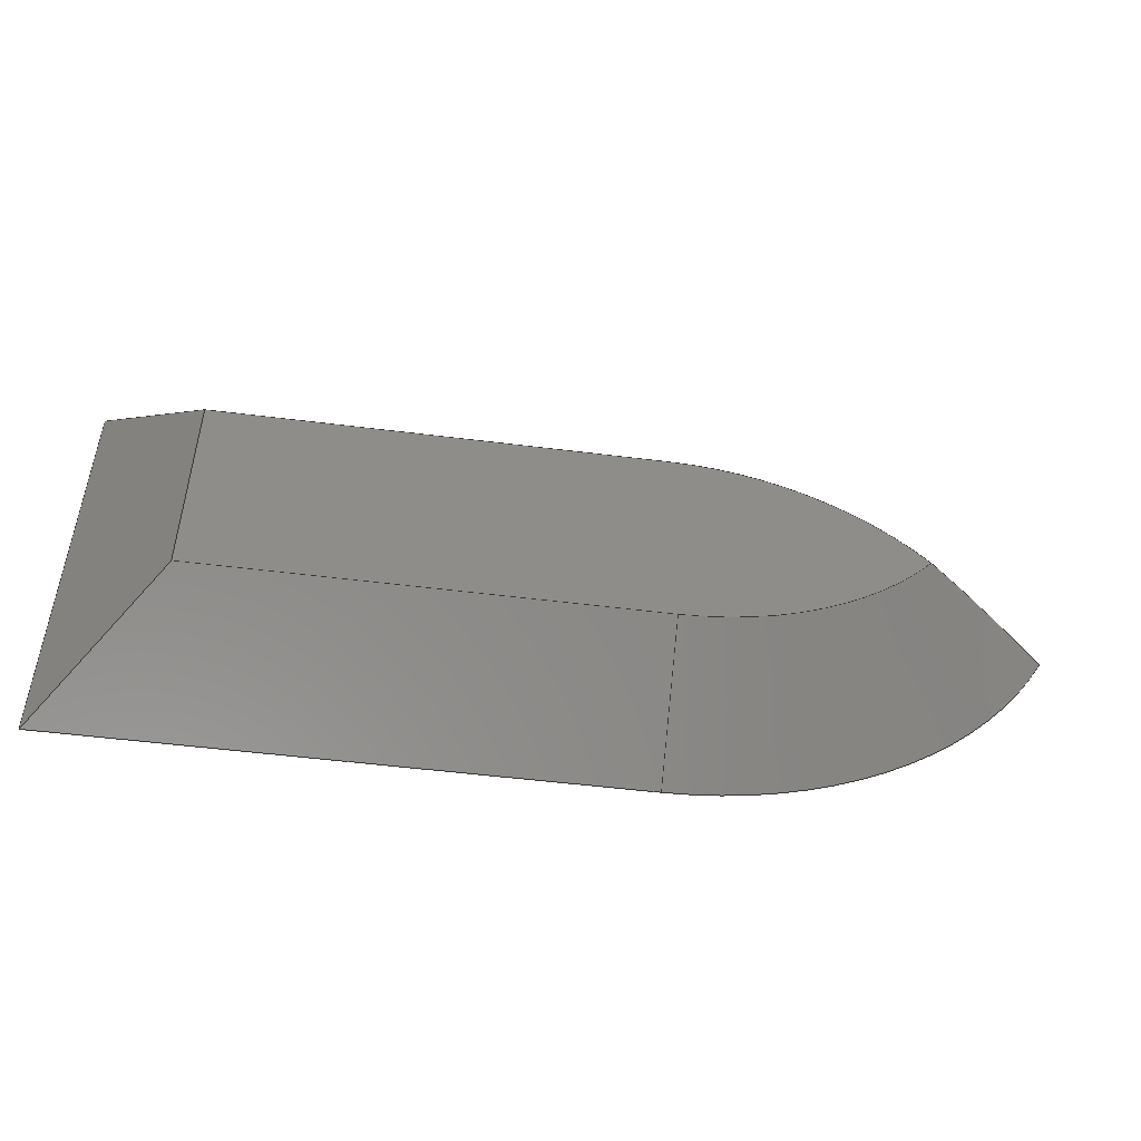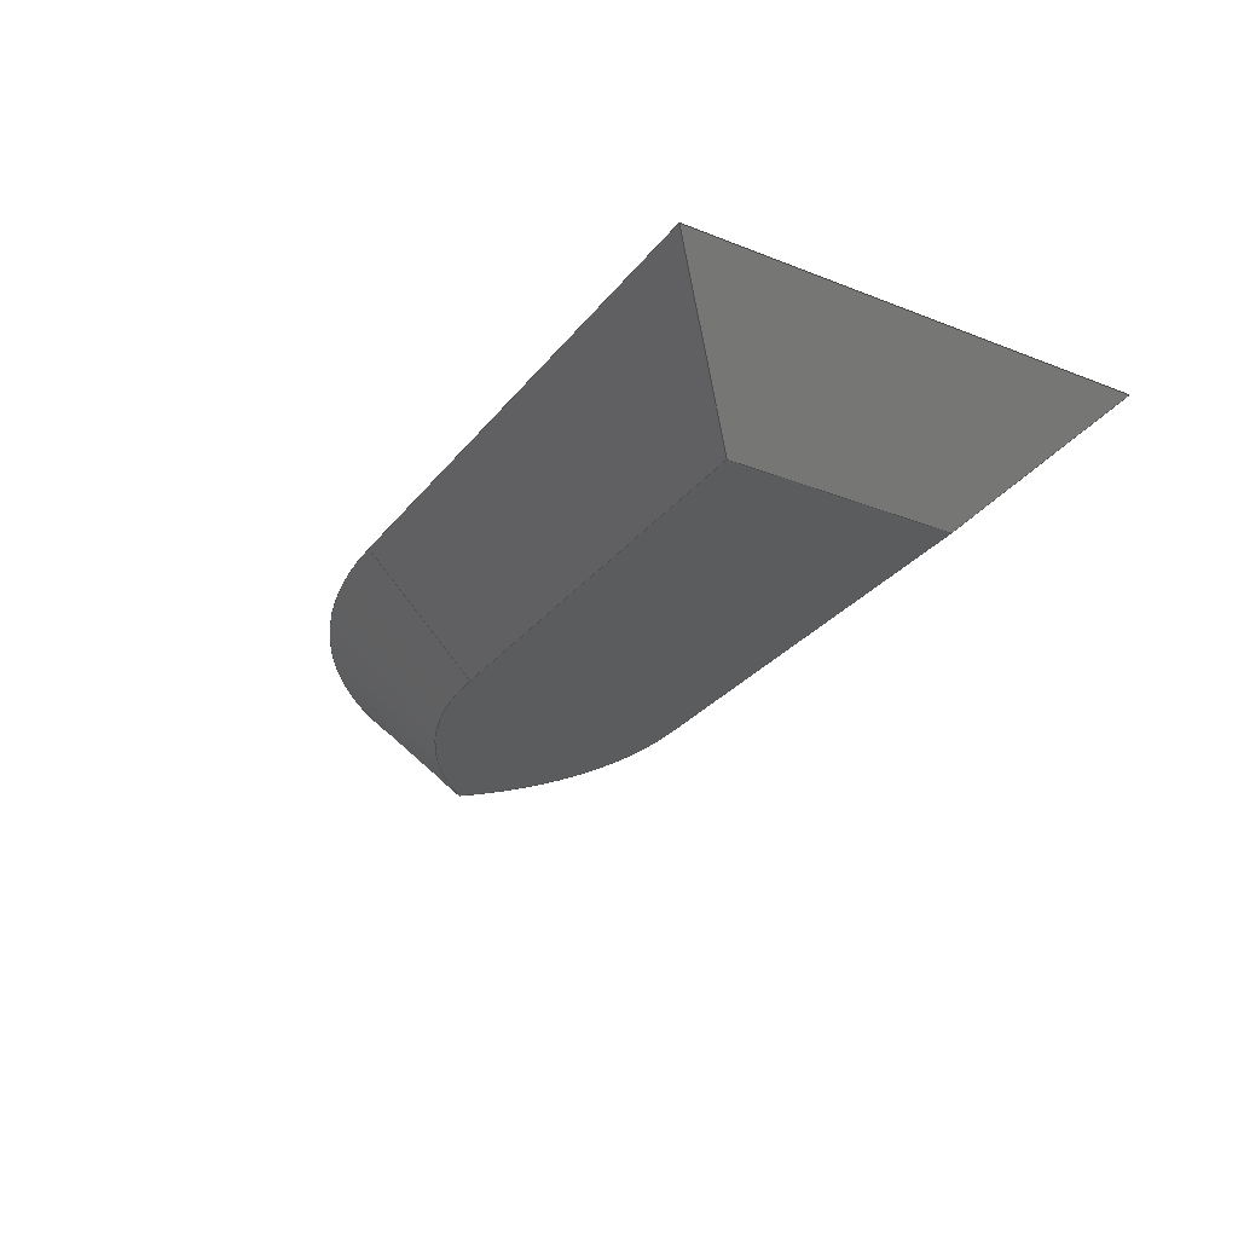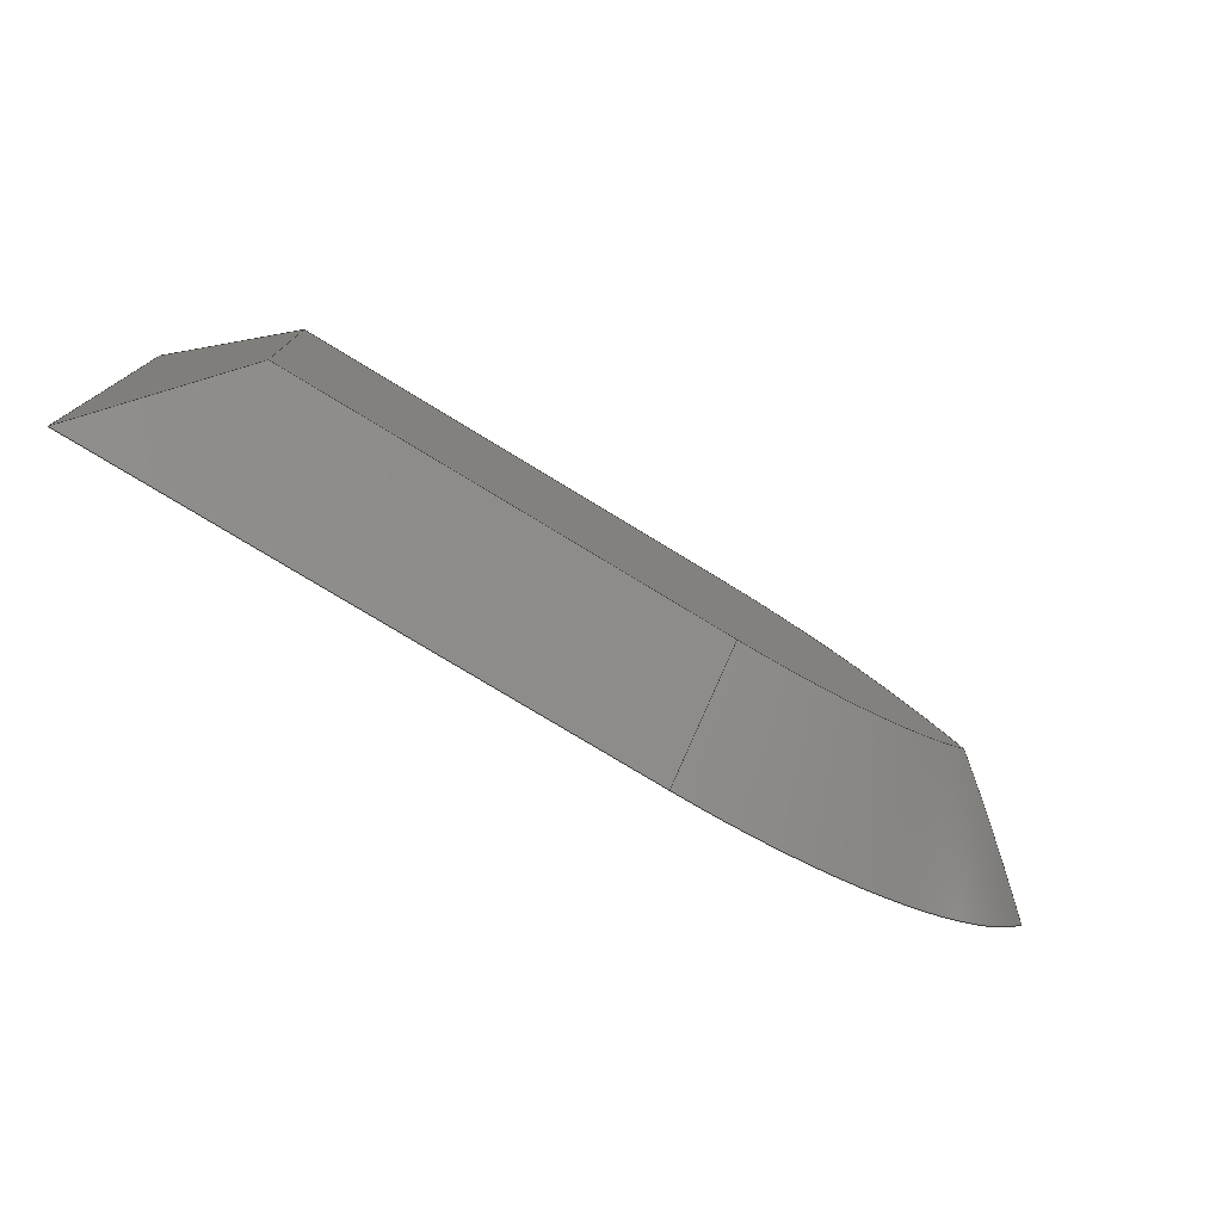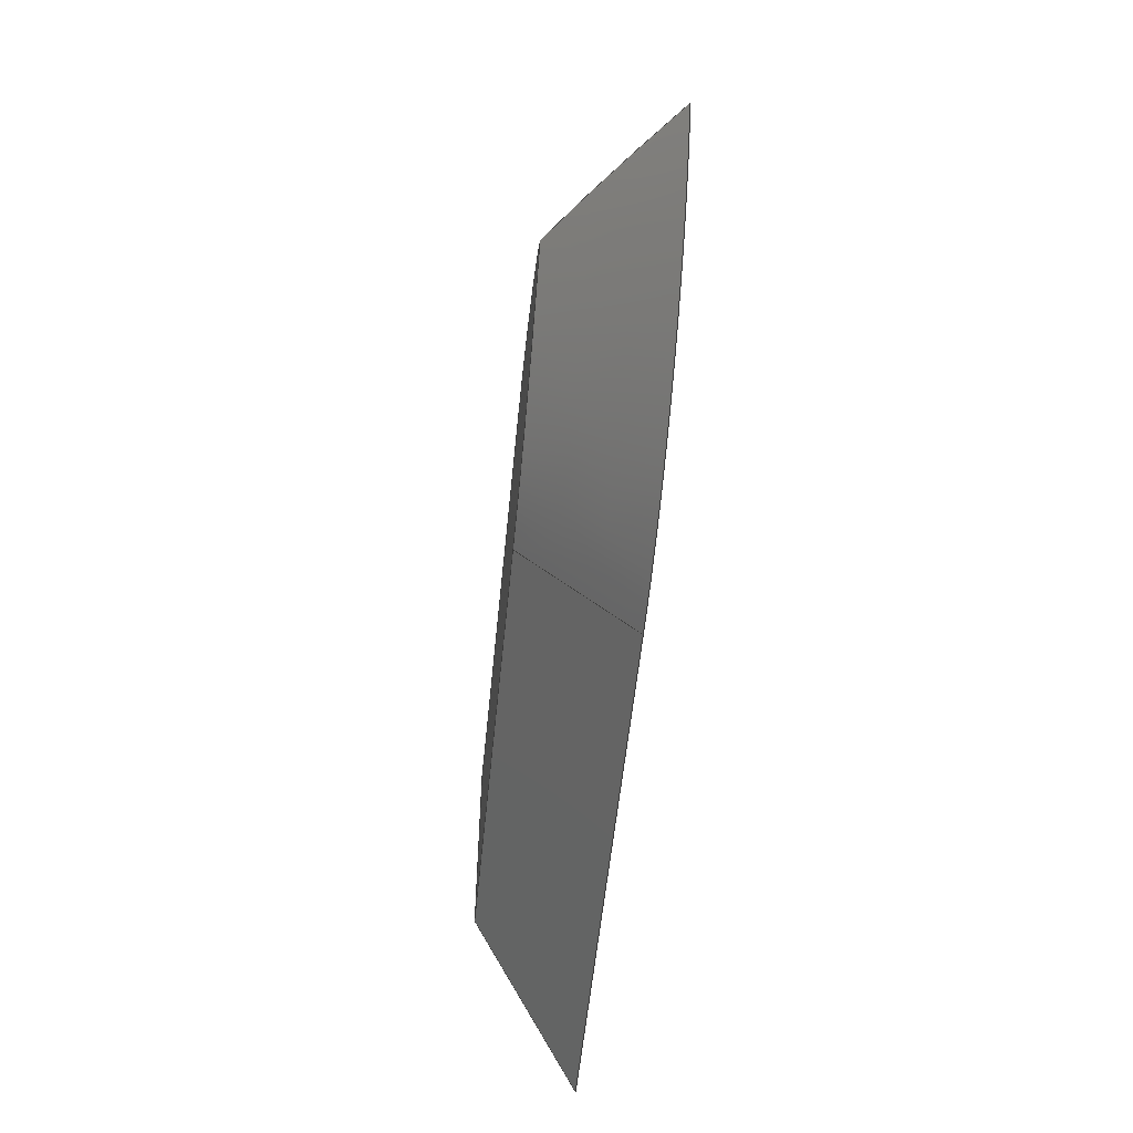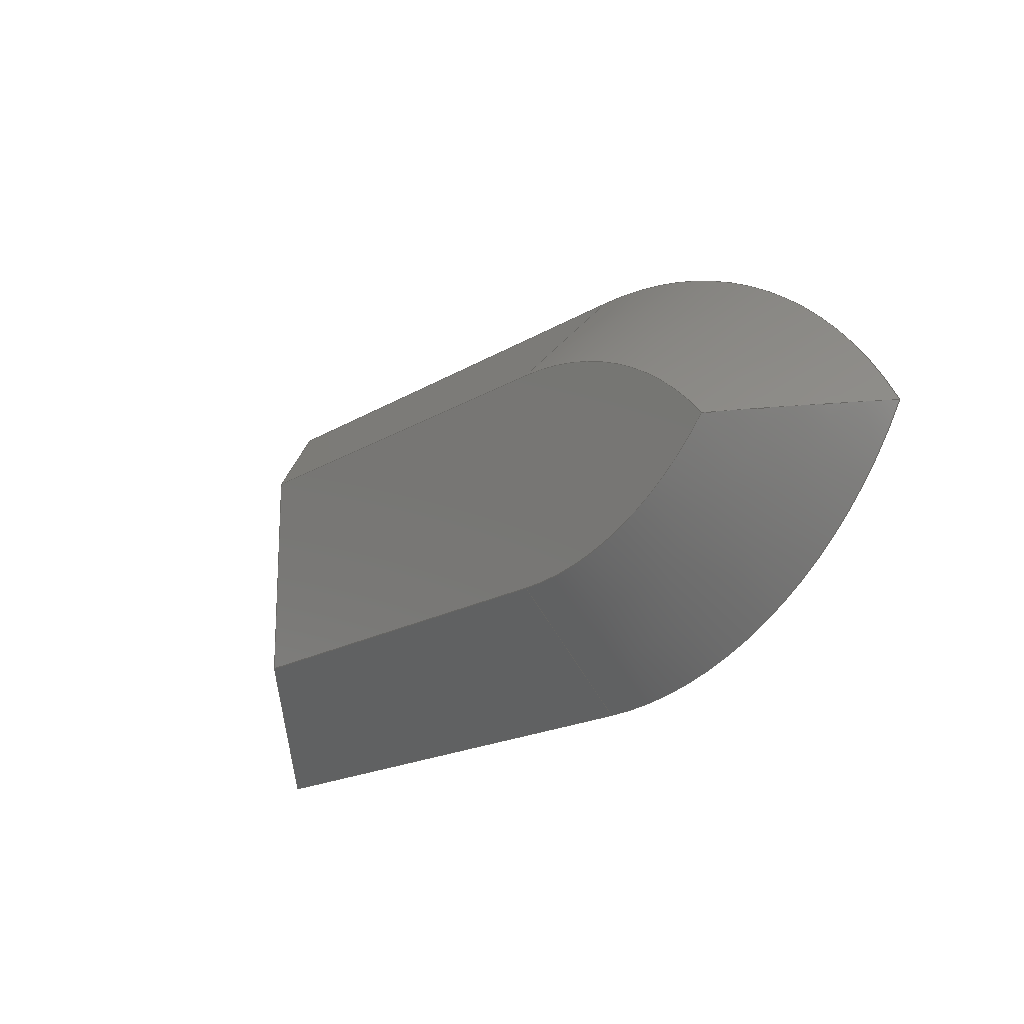
<metadata>
{"format":"step","ext":"step","renderer":"f3d","projection":"perspective","resolution":1024,"background":"white","views":[{"elev":-49.9,"azim":-8.0,"up":"+Z"},{"elev":-28.6,"azim":-120.4,"up":"+Y"},{"elev":-76.8,"azim":-31.4,"up":"+Z"},{"elev":-55.9,"azim":84.3,"up":"+Z"},{"elev":-17.9,"azim":50.1,"up":"+Z"}]}
</metadata>
<code>
ISO-10303-21;
DATA;
#1=MECHANICAL_DESIGN_GEOMETRIC_PRESENTATION_REPRESENTATION('',(#4),#216);
#2=SHAPE_REPRESENTATION_RELATIONSHIP('SRR','None',#223,#3);
#3=ADVANCED_BREP_SHAPE_REPRESENTATION('',(#5),#215);
#4=STYLED_ITEM('',(#233),#5);
#5=MANIFOLD_SOLID_BREP('Body1',#114);
#6=B_SPLINE_CURVE_WITH_KNOTS('',3,(#199,#200,#201,#202,#203,#204,#205,
#206),.UNSPECIFIED.,.F.,.F.,(4,2,2,4),(2.117,3.773,
5.659,5.735),.UNSPECIFIED.);
#7=CIRCLE('',#132,98);
#8=CIRCLE('',#133,73);
#9=CIRCLE('',#135,98);
#10=CIRCLE('',#136,73);
#11=CONICAL_SURFACE('',#131,73,0.7854);
#12=CONICAL_SURFACE('',#134,73,0.7854);
#13=FACE_OUTER_BOUND('',#20,.T.);
#14=FACE_OUTER_BOUND('',#21,.T.);
#15=FACE_OUTER_BOUND('',#22,.T.);
#16=FACE_OUTER_BOUND('',#23,.T.);
#17=FACE_OUTER_BOUND('',#24,.T.);
#18=FACE_OUTER_BOUND('',#25,.T.);
#19=FACE_OUTER_BOUND('',#26,.T.);
#20=EDGE_LOOP('',(#72,#73,#74,#75));
#21=EDGE_LOOP('',(#76,#77,#78,#79));
#22=EDGE_LOOP('',(#80,#81,#82,#83));
#23=EDGE_LOOP('',(#84,#85,#86,#87));
#24=EDGE_LOOP('',(#88,#89,#90,#91));
#25=EDGE_LOOP('',(#92,#93,#94,#95,#96));
#26=EDGE_LOOP('',(#97,#98,#99,#100,#101));
#27=LINE('',#177,#37);
#28=LINE('',#179,#38);
#29=LINE('',#181,#39);
#30=LINE('',#182,#40);
#31=LINE('',#185,#41);
#32=LINE('',#187,#42);
#33=LINE('',#188,#43);
#34=LINE('',#191,#44);
#35=LINE('',#193,#45);
#36=LINE('',#194,#46);
#37=VECTOR('',#143,10);
#38=VECTOR('',#144,10);
#39=VECTOR('',#145,10);
#40=VECTOR('',#146,10);
#41=VECTOR('',#149,10);
#42=VECTOR('',#150,10);
#43=VECTOR('',#151,10);
#44=VECTOR('',#154,10);
#45=VECTOR('',#155,10);
#46=VECTOR('',#156,10);
#47=VERTEX_POINT('',#175);
#48=VERTEX_POINT('',#176);
#49=VERTEX_POINT('',#178);
#50=VERTEX_POINT('',#180);
#51=VERTEX_POINT('',#184);
#52=VERTEX_POINT('',#186);
#53=VERTEX_POINT('',#190);
#54=VERTEX_POINT('',#192);
#55=VERTEX_POINT('',#196);
#56=VERTEX_POINT('',#198);
#57=EDGE_CURVE('',#47,#48,#27,.T.);
#58=EDGE_CURVE('',#49,#48,#28,.T.);
#59=EDGE_CURVE('',#50,#49,#29,.T.);
#60=EDGE_CURVE('',#50,#47,#30,.T.);
#61=EDGE_CURVE('',#48,#51,#31,.T.);
#62=EDGE_CURVE('',#52,#51,#32,.T.);
#63=EDGE_CURVE('',#49,#52,#33,.T.);
#64=EDGE_CURVE('',#51,#53,#34,.T.);
#65=EDGE_CURVE('',#54,#53,#35,.T.);
#66=EDGE_CURVE('',#52,#54,#36,.T.);
#67=EDGE_CURVE('',#53,#55,#7,.T.);
#68=EDGE_CURVE('',#56,#55,#6,.T.);
#69=EDGE_CURVE('',#56,#54,#8,.T.);
#70=EDGE_CURVE('',#55,#47,#9,.T.);
#71=EDGE_CURVE('',#50,#56,#10,.T.);
#72=ORIENTED_EDGE('',*,*,#57,.T.);
#73=ORIENTED_EDGE('',*,*,#58,.F.);
#74=ORIENTED_EDGE('',*,*,#59,.F.);
#75=ORIENTED_EDGE('',*,*,#60,.T.);
#76=ORIENTED_EDGE('',*,*,#61,.T.);
#77=ORIENTED_EDGE('',*,*,#62,.F.);
#78=ORIENTED_EDGE('',*,*,#63,.F.);
#79=ORIENTED_EDGE('',*,*,#58,.T.);
#80=ORIENTED_EDGE('',*,*,#64,.T.);
#81=ORIENTED_EDGE('',*,*,#65,.F.);
#82=ORIENTED_EDGE('',*,*,#66,.F.);
#83=ORIENTED_EDGE('',*,*,#62,.T.);
#84=ORIENTED_EDGE('',*,*,#67,.T.);
#85=ORIENTED_EDGE('',*,*,#68,.F.);
#86=ORIENTED_EDGE('',*,*,#69,.T.);
#87=ORIENTED_EDGE('',*,*,#65,.T.);
#88=ORIENTED_EDGE('',*,*,#70,.T.);
#89=ORIENTED_EDGE('',*,*,#60,.F.);
#90=ORIENTED_EDGE('',*,*,#71,.T.);
#91=ORIENTED_EDGE('',*,*,#68,.T.);
#92=ORIENTED_EDGE('',*,*,#57,.F.);
#93=ORIENTED_EDGE('',*,*,#70,.F.);
#94=ORIENTED_EDGE('',*,*,#67,.F.);
#95=ORIENTED_EDGE('',*,*,#64,.F.);
#96=ORIENTED_EDGE('',*,*,#61,.F.);
#97=ORIENTED_EDGE('',*,*,#59,.T.);
#98=ORIENTED_EDGE('',*,*,#63,.T.);
#99=ORIENTED_EDGE('',*,*,#66,.T.);
#100=ORIENTED_EDGE('',*,*,#69,.F.);
#101=ORIENTED_EDGE('',*,*,#71,.F.);
#102=PLANE('',#128);
#103=PLANE('',#129);
#104=PLANE('',#130);
#105=PLANE('',#137);
#106=PLANE('',#138);
#107=ADVANCED_FACE('',(#13),#102,.T.);
#108=ADVANCED_FACE('',(#14),#103,.T.);
#109=ADVANCED_FACE('',(#15),#104,.T.);
#110=ADVANCED_FACE('',(#16),#11,.T.);
#111=ADVANCED_FACE('',(#17),#12,.T.);
#112=ADVANCED_FACE('',(#18),#105,.T.);
#113=ADVANCED_FACE('',(#19),#106,.F.);
#114=CLOSED_SHELL('',(#107,#108,#109,#110,#111,#112,#113));
#115=DERIVED_UNIT_ELEMENT(#117,1);
#116=DERIVED_UNIT_ELEMENT(#218,3);
#117=(
MASS_UNIT()
NAMED_UNIT(*)
SI_UNIT(.KILO.,.GRAM.)
);
#118=DERIVED_UNIT((#115,#116));
#119=MEASURE_REPRESENTATION_ITEM('density measure',
POSITIVE_RATIO_MEASURE(7850),#118);
#120=PROPERTY_DEFINITION_REPRESENTATION(#125,#122);
#121=PROPERTY_DEFINITION_REPRESENTATION(#126,#123);
#122=REPRESENTATION('material name',(#124),#215);
#123=REPRESENTATION('density',(#119),#215);
#124=DESCRIPTIVE_REPRESENTATION_ITEM('Steel','Steel');
#125=PROPERTY_DEFINITION('material property','material name',#225);
#126=PROPERTY_DEFINITION('material property','density of part',#225);
#127=AXIS2_PLACEMENT_3D('placement',#173,#139,#140);
#128=AXIS2_PLACEMENT_3D('',#174,#141,#142);
#129=AXIS2_PLACEMENT_3D('',#183,#147,#148);
#130=AXIS2_PLACEMENT_3D('',#189,#152,#153);
#131=AXIS2_PLACEMENT_3D('',#195,#157,#158);
#132=AXIS2_PLACEMENT_3D('',#197,#159,#160);
#133=AXIS2_PLACEMENT_3D('',#207,#161,#162);
#134=AXIS2_PLACEMENT_3D('',#208,#163,#164);
#135=AXIS2_PLACEMENT_3D('',#209,#165,#166);
#136=AXIS2_PLACEMENT_3D('',#210,#167,#168);
#137=AXIS2_PLACEMENT_3D('',#211,#169,#170);
#138=AXIS2_PLACEMENT_3D('',#212,#171,#172);
#139=DIRECTION('axis',(0,0,1));
#140=DIRECTION('refdir',(1,0,0));
#141=DIRECTION('center_axis',(0,-0.7071,0.7071));
#142=DIRECTION('ref_axis',(1,0,0));
#143=DIRECTION('',(-1,0,0));
#144=DIRECTION('',(-0.5774,0.5774,0.5774));
#145=DIRECTION('',(-1,0,0));
#146=DIRECTION('',(0,0.7071,0.7071));
#147=DIRECTION('center_axis',(-0.7071,-0.7071,0));
#148=DIRECTION('ref_axis',(0,0,1));
#149=DIRECTION('',(0,0,-1));
#150=DIRECTION('',(-0.5774,0.5774,-0.5774));
#151=DIRECTION('',(0,0,-1));
#152=DIRECTION('center_axis',(0,-0.7071,-0.7071));
#153=DIRECTION('ref_axis',(-1,0,0));
#154=DIRECTION('',(1,0,0));
#155=DIRECTION('',(3.768e-16,0.7071,-0.7071));
#156=DIRECTION('',(1,0,0));
#157=DIRECTION('center_axis',(0,1,0));
#158=DIRECTION('ref_axis',(0.7534,0,-0.6575));
#159=DIRECTION('center_axis',(0,-1,0));
#160=DIRECTION('ref_axis',(0.7534,0,-0.6575));
#161=DIRECTION('center_axis',(0,1,0));
#162=DIRECTION('ref_axis',(0.7534,0,-0.6575));
#163=DIRECTION('center_axis',(0,1,0));
#164=DIRECTION('ref_axis',(-7.3e-16,0,1));
#165=DIRECTION('center_axis',(0,-1,0));
#166=DIRECTION('ref_axis',(-7.3e-16,0,1));
#167=DIRECTION('center_axis',(0,1,0));
#168=DIRECTION('ref_axis',(-7.3e-16,0,1));
#169=DIRECTION('center_axis',(0,1,0));
#170=DIRECTION('ref_axis',(1,0,0));
#171=DIRECTION('center_axis',(0,1,0));
#172=DIRECTION('ref_axis',(1,0,0));
#173=CARTESIAN_POINT('',(0,0,0));
#174=CARTESIAN_POINT('Origin',(25,0,25));
#175=CARTESIAN_POINT('',(25,25,50));
#176=CARTESIAN_POINT('',(-100,25,50));
#177=CARTESIAN_POINT('',(25,25,50));
#178=CARTESIAN_POINT('',(-75,0,25));
#179=CARTESIAN_POINT('',(-58.33,-16.67,8.333));
#180=CARTESIAN_POINT('',(25,0,25));
#181=CARTESIAN_POINT('',(25,0,25));
#182=CARTESIAN_POINT('',(25,0,25));
#183=CARTESIAN_POINT('Origin',(-75,0,25));
#184=CARTESIAN_POINT('',(-100,25,-50));
#185=CARTESIAN_POINT('',(-100,25,25));
#186=CARTESIAN_POINT('',(-75,0,-25));
#187=CARTESIAN_POINT('',(-66.67,-8.333,-16.67));
#188=CARTESIAN_POINT('',(-75,0,25));
#189=CARTESIAN_POINT('Origin',(-75,0,-25));
#190=CARTESIAN_POINT('',(25,25,-50));
#191=CARTESIAN_POINT('',(-75,25,-50));
#192=CARTESIAN_POINT('',(25,0,-25));
#193=CARTESIAN_POINT('',(25,0,-25));
#194=CARTESIAN_POINT('',(-75,0,-25));
#195=CARTESIAN_POINT('Origin',(25,0,48));
#196=CARTESIAN_POINT('',(110.4,25,-2.766e-14));
#197=CARTESIAN_POINT('Origin',(25,25,48));
#198=CARTESIAN_POINT('',(80,0,-1.314e-14));
#199=CARTESIAN_POINT('Ctrl Pts',(80,-4.108e-14,-8.883e-15));
#200=CARTESIAN_POINT('Ctrl Pts',(84.74,3.574,-1.175e-14));
#201=CARTESIAN_POINT('Ctrl Pts',(89.48,7.338,-1.192e-14));
#202=CARTESIAN_POINT('Ctrl Pts',(99.48,15.56,-1.971e-14));
#203=CARTESIAN_POINT('Ctrl Pts',(104.7,20.04,-5.464e-14));
#204=CARTESIAN_POINT('Ctrl Pts',(110,24.65,-5.823e-14));
#205=CARTESIAN_POINT('Ctrl Pts',(110.2,24.82,-3.158e-14));
#206=CARTESIAN_POINT('Ctrl Pts',(110.4,25,-3.177e-14));
#207=CARTESIAN_POINT('Origin',(25,0,48));
#208=CARTESIAN_POINT('Origin',(25,0,-48));
#209=CARTESIAN_POINT('Origin',(25,25,-48));
#210=CARTESIAN_POINT('Origin',(25,0,-48));
#211=CARTESIAN_POINT('Origin',(2.5,25,-4.441e-15));
#212=CARTESIAN_POINT('Origin',(2.5,0,-4.441e-15));
#213=UNCERTAINTY_MEASURE_WITH_UNIT(LENGTH_MEASURE(0.01),#217,
'DISTANCE_ACCURACY_VALUE',
'Maximum model space distance between geometric entities at asserted c
onnectivities');
#214=UNCERTAINTY_MEASURE_WITH_UNIT(LENGTH_MEASURE(0.01),#217,
'DISTANCE_ACCURACY_VALUE',
'Maximum model space distance between geometric entities at asserted c
onnectivities');
#215=(
GEOMETRIC_REPRESENTATION_CONTEXT(3)
GLOBAL_UNCERTAINTY_ASSIGNED_CONTEXT((#213))
GLOBAL_UNIT_ASSIGNED_CONTEXT((#217,#219,#220))
REPRESENTATION_CONTEXT('','3D')
);
#216=(
GEOMETRIC_REPRESENTATION_CONTEXT(3)
GLOBAL_UNCERTAINTY_ASSIGNED_CONTEXT((#214))
GLOBAL_UNIT_ASSIGNED_CONTEXT((#217,#219,#220))
REPRESENTATION_CONTEXT('','3D')
);
#217=(
LENGTH_UNIT()
NAMED_UNIT(*)
SI_UNIT(.MILLI.,.METRE.)
);
#218=(
LENGTH_UNIT()
NAMED_UNIT(*)
SI_UNIT($,.METRE.)
);
#219=(
NAMED_UNIT(*)
PLANE_ANGLE_UNIT()
SI_UNIT($,.RADIAN.)
);
#220=(
NAMED_UNIT(*)
SI_UNIT($,.STERADIAN.)
SOLID_ANGLE_UNIT()
);
#221=SHAPE_DEFINITION_REPRESENTATION(#222,#223);
#222=PRODUCT_DEFINITION_SHAPE('',$,#225);
#223=SHAPE_REPRESENTATION('',(#127),#215);
#224=PRODUCT_DEFINITION_CONTEXT('part definition',#229,'design');
#225=PRODUCT_DEFINITION('Untitled','Untitled',#226,#224);
#226=PRODUCT_DEFINITION_FORMATION('',$,#231);
#227=PRODUCT_RELATED_PRODUCT_CATEGORY('Untitled','Untitled',(#231));
#228=APPLICATION_PROTOCOL_DEFINITION('international standard',
'automotive_design',2009,#229);
#229=APPLICATION_CONTEXT(
'Core Data for Automotive Mechanical Design Process');
#230=PRODUCT_CONTEXT('part definition',#229,'mechanical');
#231=PRODUCT('Untitled','Untitled',$,(#230));
#232=PRESENTATION_STYLE_ASSIGNMENT((#234));
#233=PRESENTATION_STYLE_ASSIGNMENT((#235));
#234=SURFACE_STYLE_USAGE(.BOTH.,#236);
#235=SURFACE_STYLE_USAGE(.BOTH.,#237);
#236=SURFACE_SIDE_STYLE('',(#238));
#237=SURFACE_SIDE_STYLE('',(#239));
#238=SURFACE_STYLE_FILL_AREA(#240);
#239=SURFACE_STYLE_FILL_AREA(#241);
#240=FILL_AREA_STYLE('Steel - Satin',(#242));
#241=FILL_AREA_STYLE('Walnut - Glossy',(#243));
#242=FILL_AREA_STYLE_COLOUR('Steel - Satin',#244);
#243=FILL_AREA_STYLE_COLOUR('Walnut - Glossy',#245);
#244=COLOUR_RGB('Steel - Satin',0.6275,0.6275,0.6275);
#245=COLOUR_RGB('Walnut - Glossy',0,0,0);
ENDSEC;
END-ISO-10303-21;

</code>
